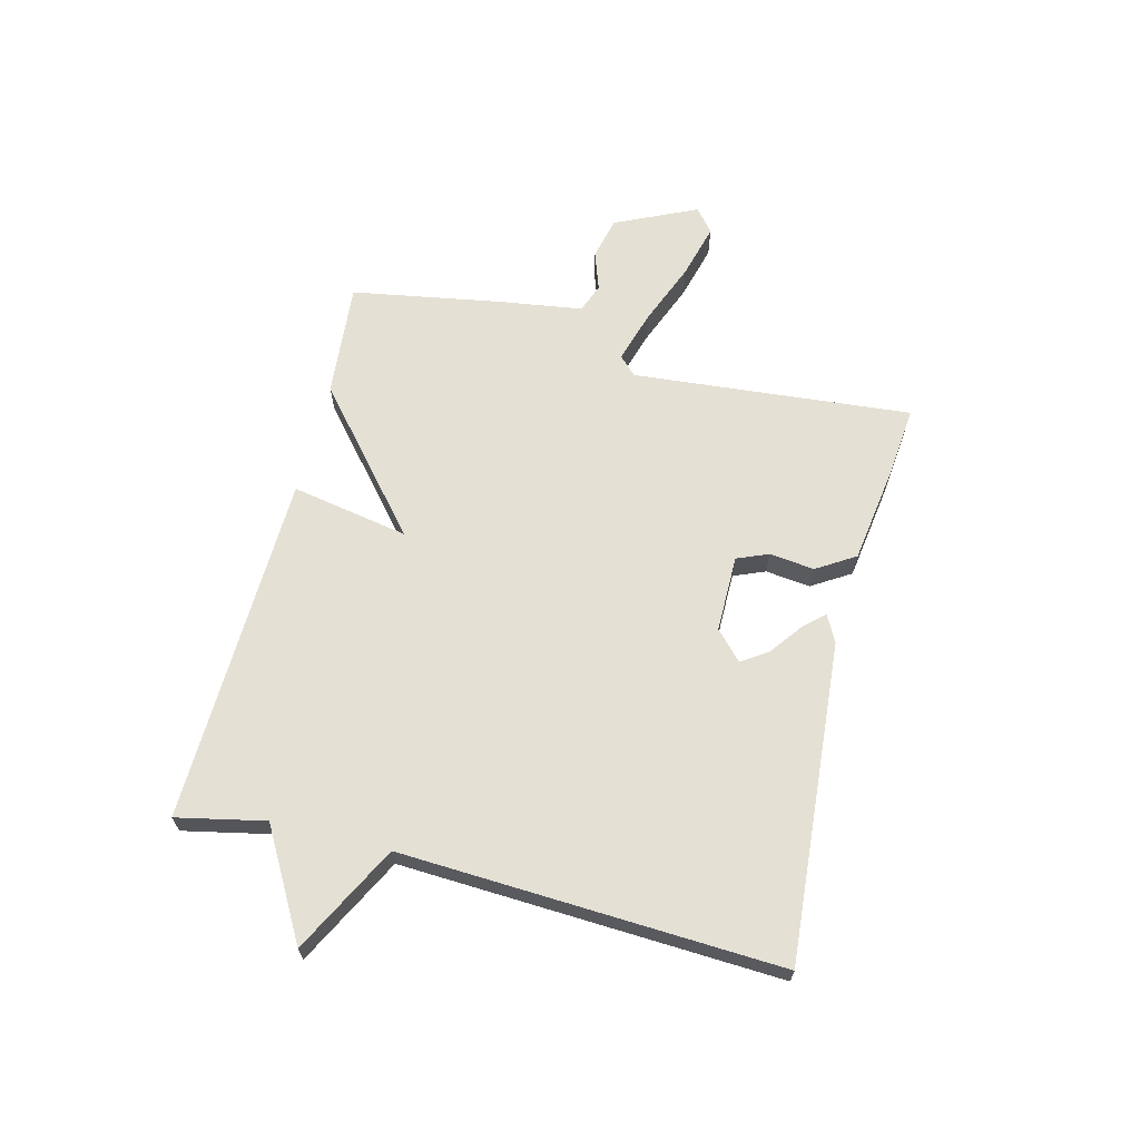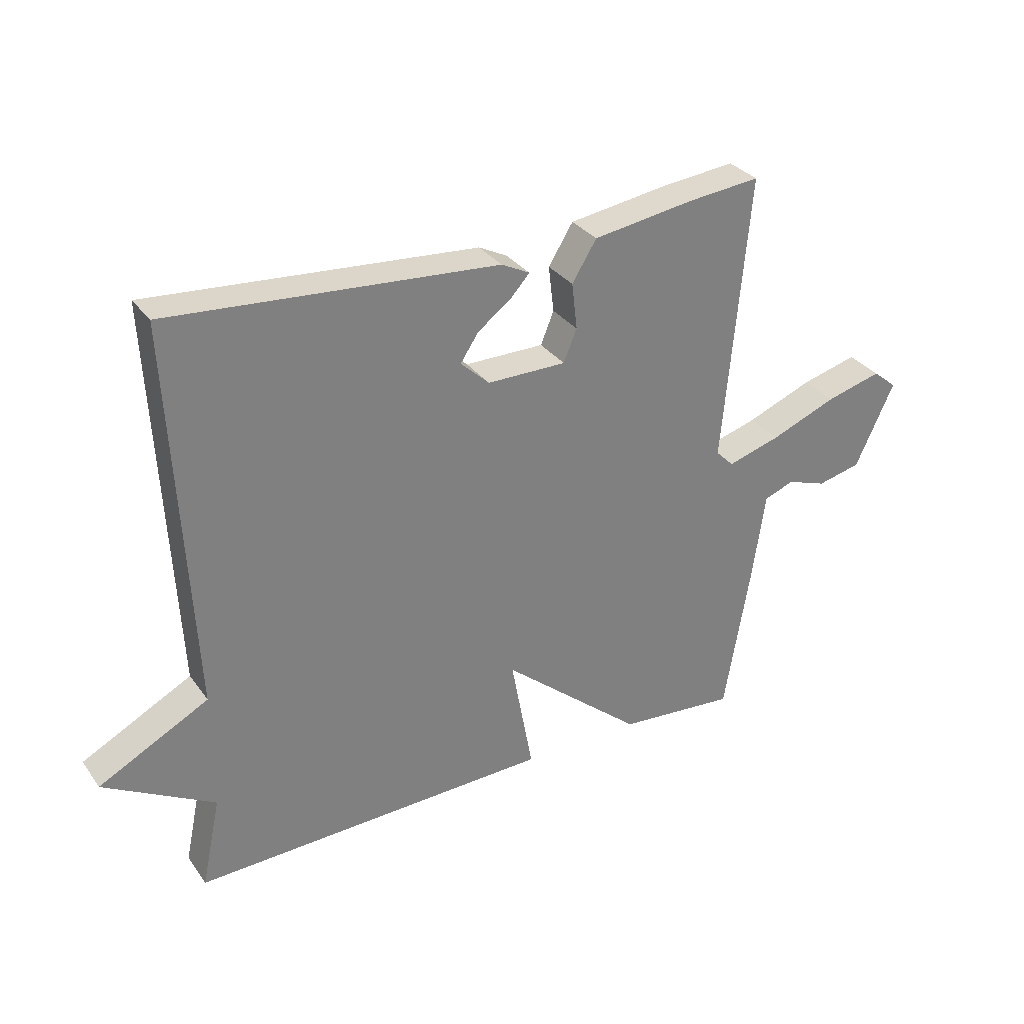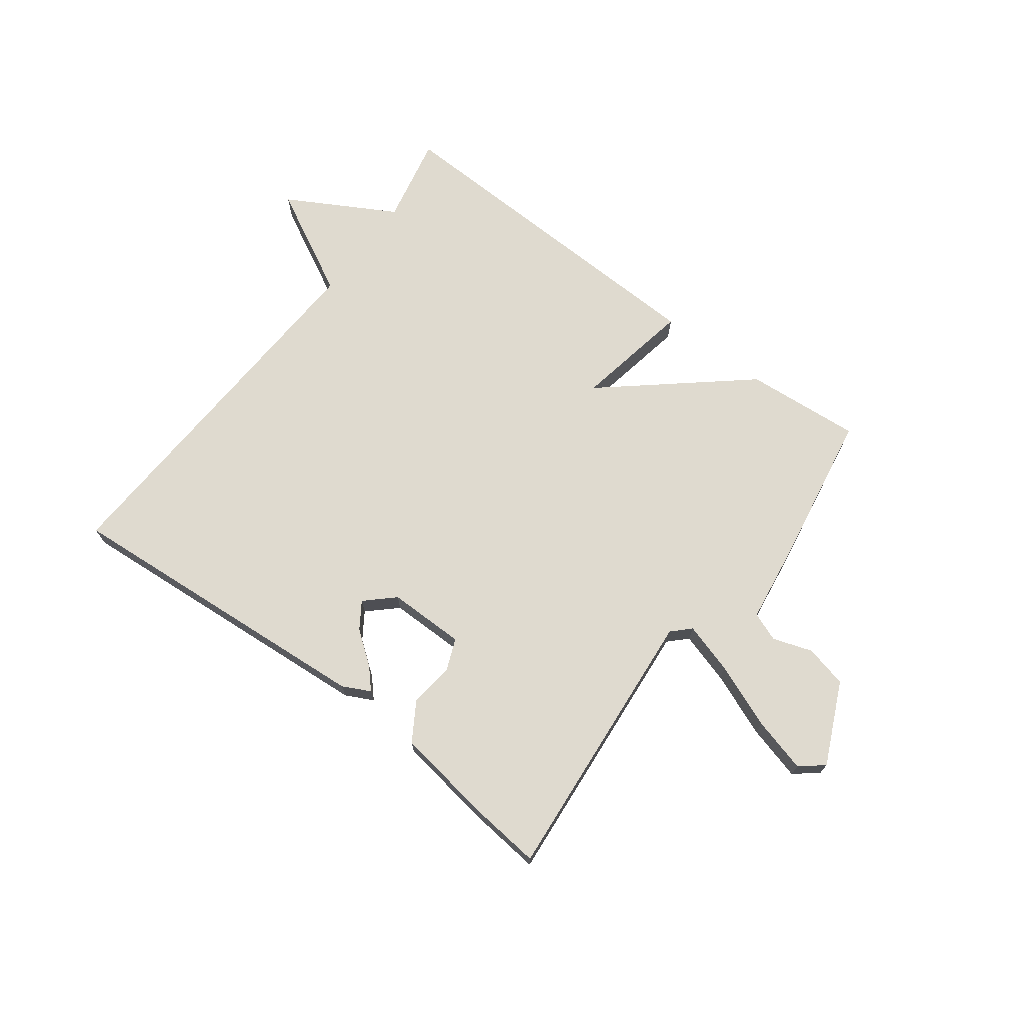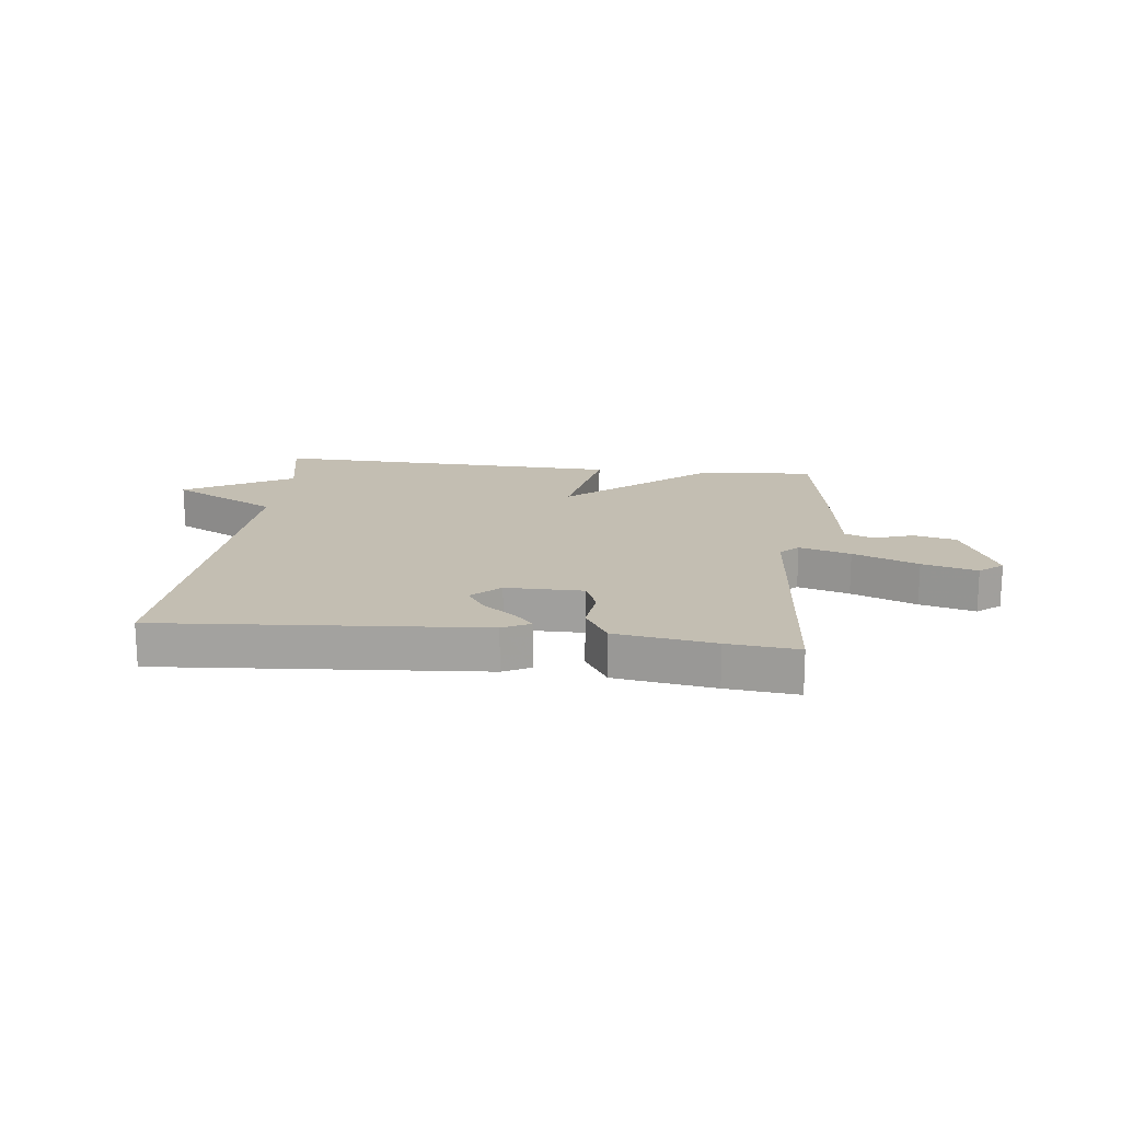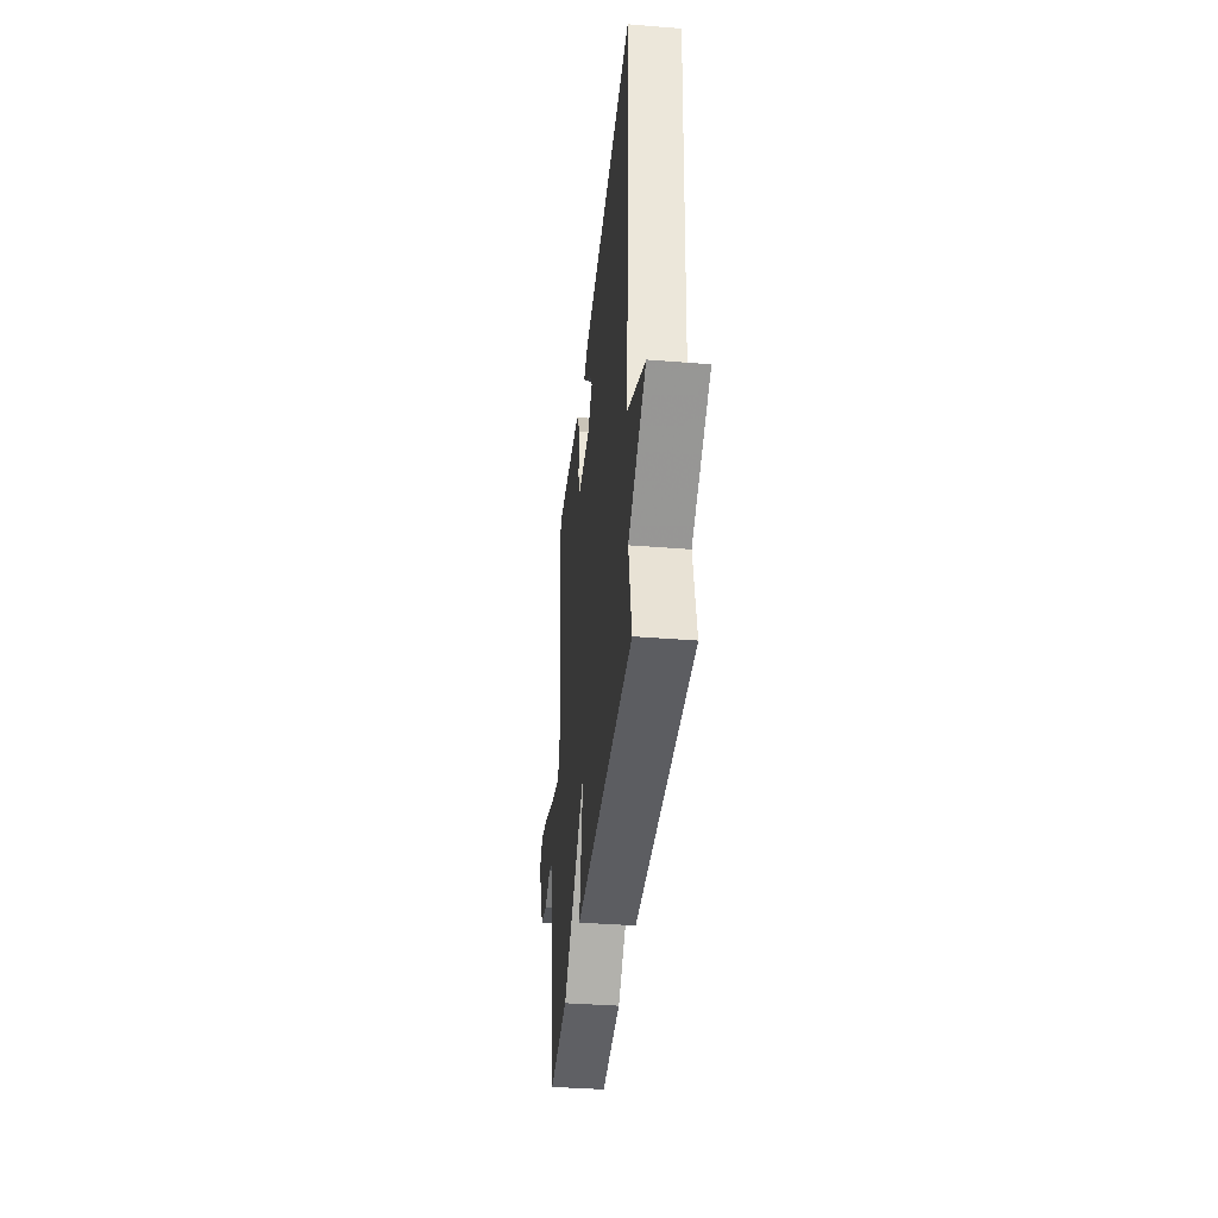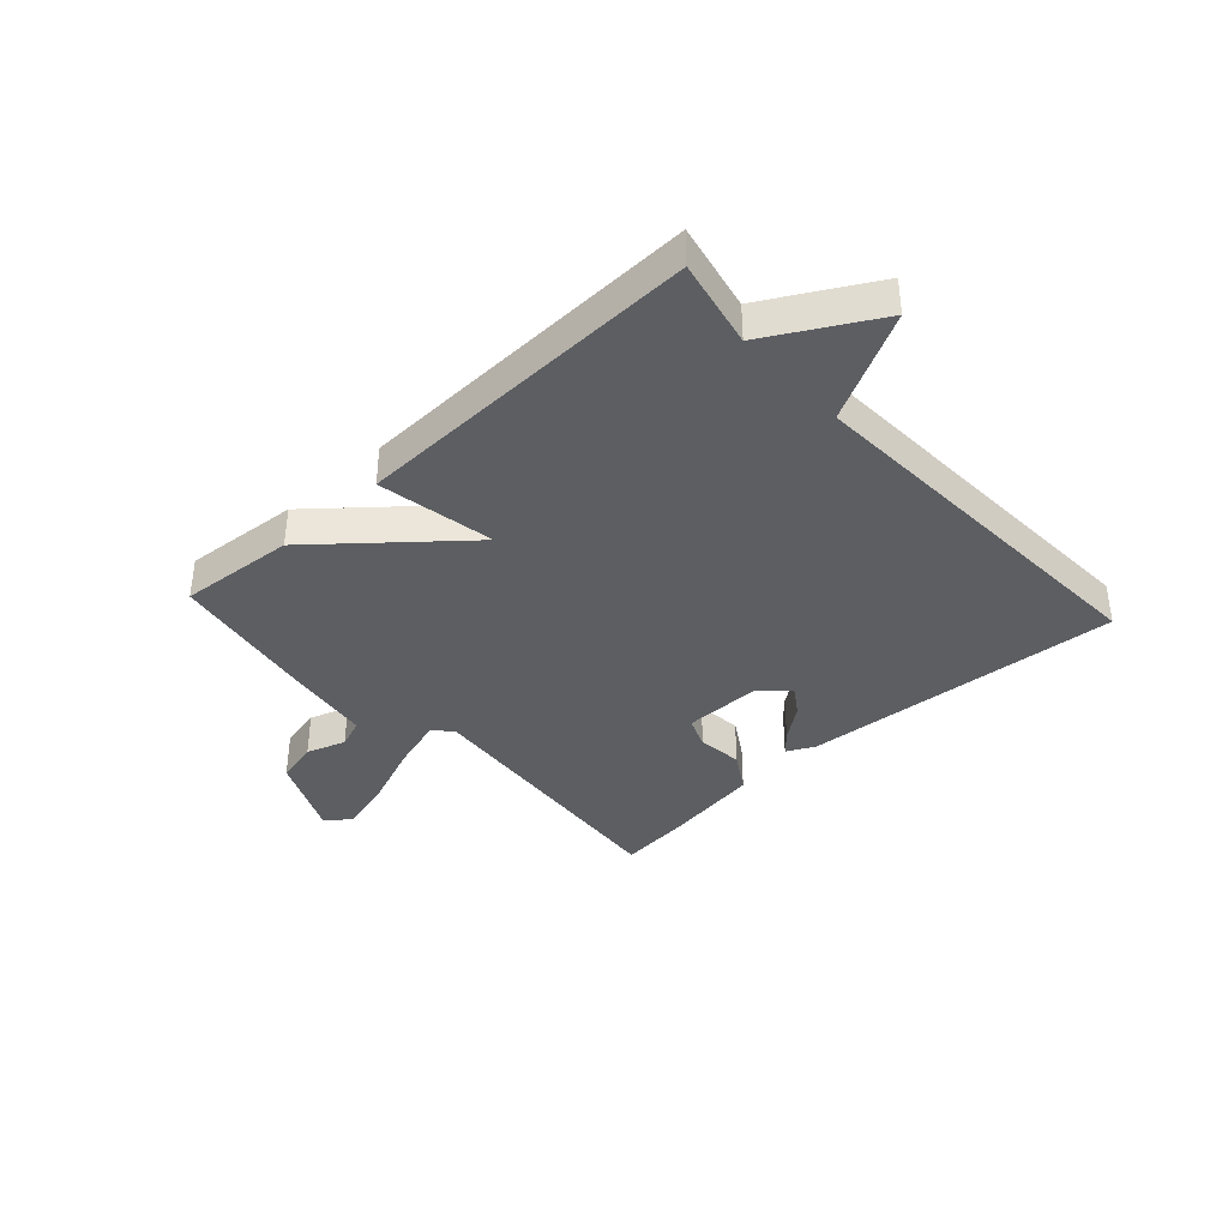
<metadata>
{"format":"obj","ext":"obj","renderer":"f3d","projection":"perspective","resolution":1024,"background":"white","views":[{"elev":65.4,"azim":-75.9,"up":"+Y"},{"elev":31.4,"azim":-29.6,"up":"+Z"},{"elev":70.9,"azim":37.0,"up":"+Y"},{"elev":17.3,"azim":6.8,"up":"+Y"},{"elev":-38.4,"azim":-95.8,"up":"+Z"},{"elev":-38.2,"azim":-137.5,"up":"+Y"}]}
</metadata>
<code>
v -0.5 0.07 0.5
v 0.047 0.07 0.457
v 0.094 0.07 0.433
v 0.063 0.07 0.399
v 0.006 0.07 0.356
v -0.024 0.07 0.311
v 0.024 0.07 0.266
v 0.156 0.07 0.266
v 0.178 0.07 0.32
v 0.169 0.07 0.397
v 0.21 0.07 0.463
v 0.379 0.07 0.488
v 0.5 0.07 0.5
v 0.457 0.07 0.021
v 0.487 0.07 -0.009
v 0.575 0.07 0.017
v 0.686 0.07 0.061
v 0.78 0.07 0.086
v 0.82 0.07 0.053
v 0.755 0.07 -0.087
v 0.682 0.07 -0.104
v 0.615 0.07 -0.081
v 0.565 0.07 -0.1
v 0.544 0.07 -0.245
v 0.5 0.07 -0.5
v 0.302 0.07 -0.483
v 0.065 0.07 -0.282
v 0.102 0.07 -0.483
v -0.5 0.07 -0.5
v -0.468 0.07 -0.349
v -0.652 0.07 -0.245
v -0.468 0.07 -0.149
v -0.5 0 0.5
v 0.047 0 0.457
v 0.094 0 0.433
v 0.063 0 0.399
v 0.006 0 0.356
v -0.024 0 0.311
v 0.024 0 0.266
v 0.156 0 0.266
v 0.178 0 0.32
v 0.169 0 0.397
v 0.21 0 0.463
v 0.379 0 0.488
v 0.5 0 0.5
v 0.457 0 0.021
v 0.487 0 -0.009
v 0.575 0 0.017
v 0.686 0 0.061
v 0.78 0 0.086
v 0.82 0 0.053
v 0.755 0 -0.087
v 0.682 0 -0.104
v 0.615 0 -0.081
v 0.565 0 -0.1
v 0.544 0 -0.245
v 0.5 0 -0.5
v 0.302 0 -0.483
v 0.065 0 -0.282
v 0.102 0 -0.483
v -0.5 0 -0.5
v -0.468 0 -0.349
v -0.652 0 -0.245
v -0.468 0 -0.149
f 30 31 32
f 27 28 29 30
f 27 30 32
f 25 26 27
f 24 25 27
f 23 24 27
f 27 32 1
f 23 27 1
f 22 23 1
f 20 21 22
f 19 20 22
f 18 19 22
f 17 18 22
f 16 17 22
f 15 16 22
f 12 13 14
f 11 12 14
f 10 11 14
f 9 10 14
f 8 9 14
f 7 8 14 15
f 3 4 5
f 2 3 5
f 1 2 5
f 1 5 6
f 15 22 1
f 7 15 1
f 1 6 7
f 64 63 62
f 62 61 60 59
f 64 62 59
f 59 58 57
f 59 57 56
f 59 56 55
f 33 64 59
f 33 59 55
f 33 55 54
f 54 53 52
f 54 52 51
f 54 51 50
f 54 50 49
f 54 49 48
f 54 48 47
f 46 45 44
f 46 44 43
f 46 43 42
f 46 42 41
f 46 41 40
f 47 46 40 39
f 37 36 35
f 37 35 34
f 37 34 33
f 38 37 33
f 33 54 47
f 33 47 39
f 39 38 33
f 1 33 34 2
f 2 34 35 3
f 3 35 36 4
f 4 36 37 5
f 5 37 38 6
f 6 38 39 7
f 7 39 40 8
f 8 40 41 9
f 9 41 42 10
f 10 42 43 11
f 11 43 44 12
f 12 44 45 13
f 13 45 46 14
f 14 46 47 15
f 15 47 48 16
f 16 48 49 17
f 17 49 50 18
f 18 50 51 19
f 19 51 52 20
f 20 52 53 21
f 21 53 54 22
f 22 54 55 23
f 23 55 56 24
f 24 56 57 25
f 25 57 58 26
f 26 58 59 27
f 27 59 60 28
f 28 60 61 29
f 29 61 62 30
f 30 62 63 31
f 31 63 64 32
f 32 64 33 1

</code>
